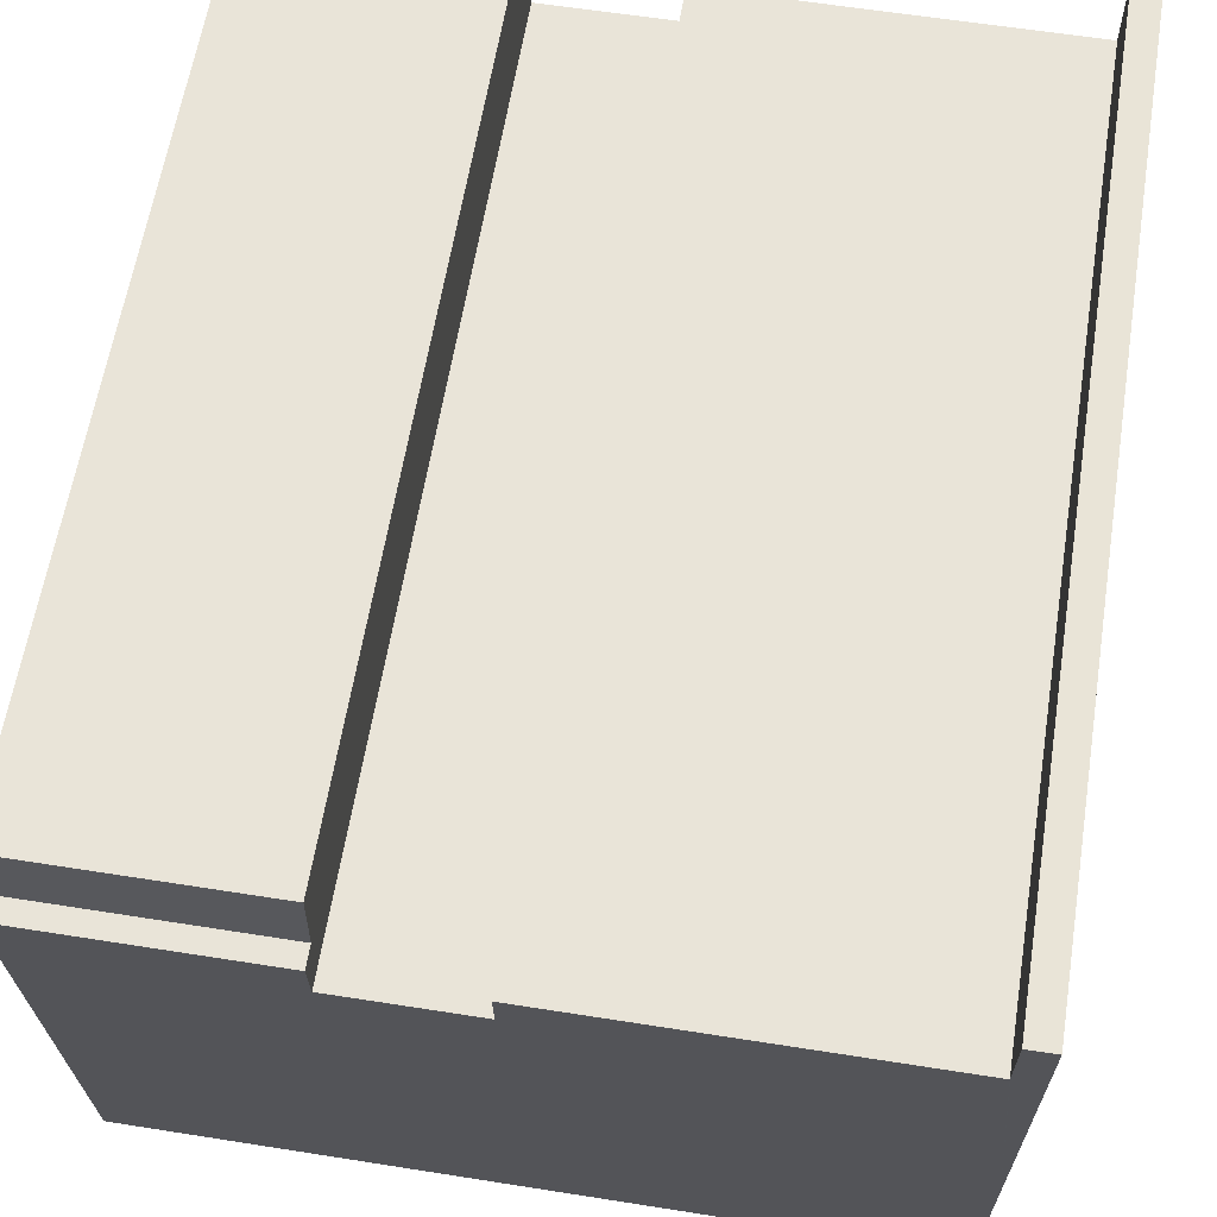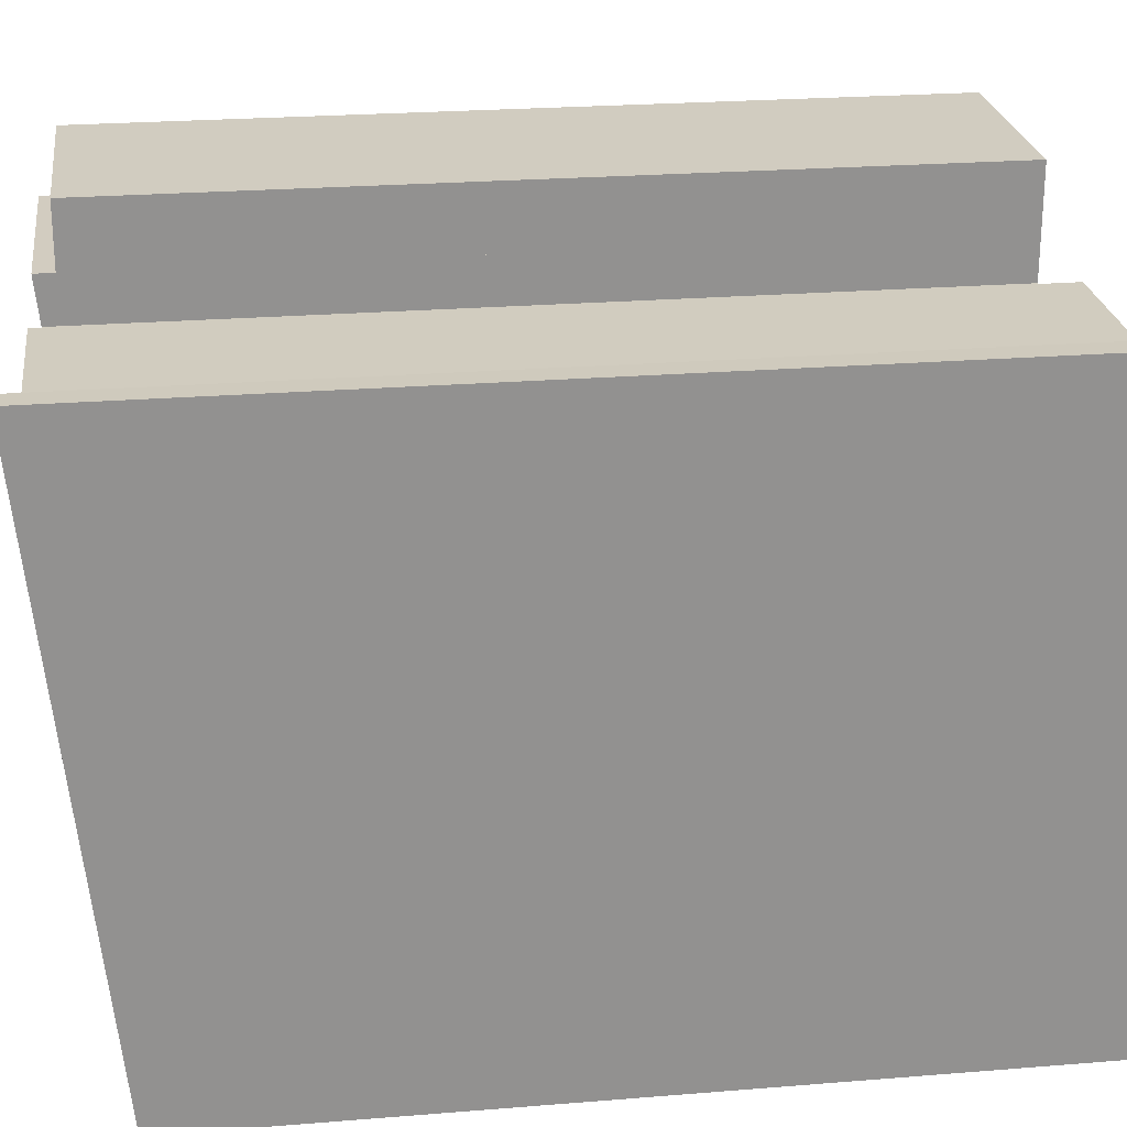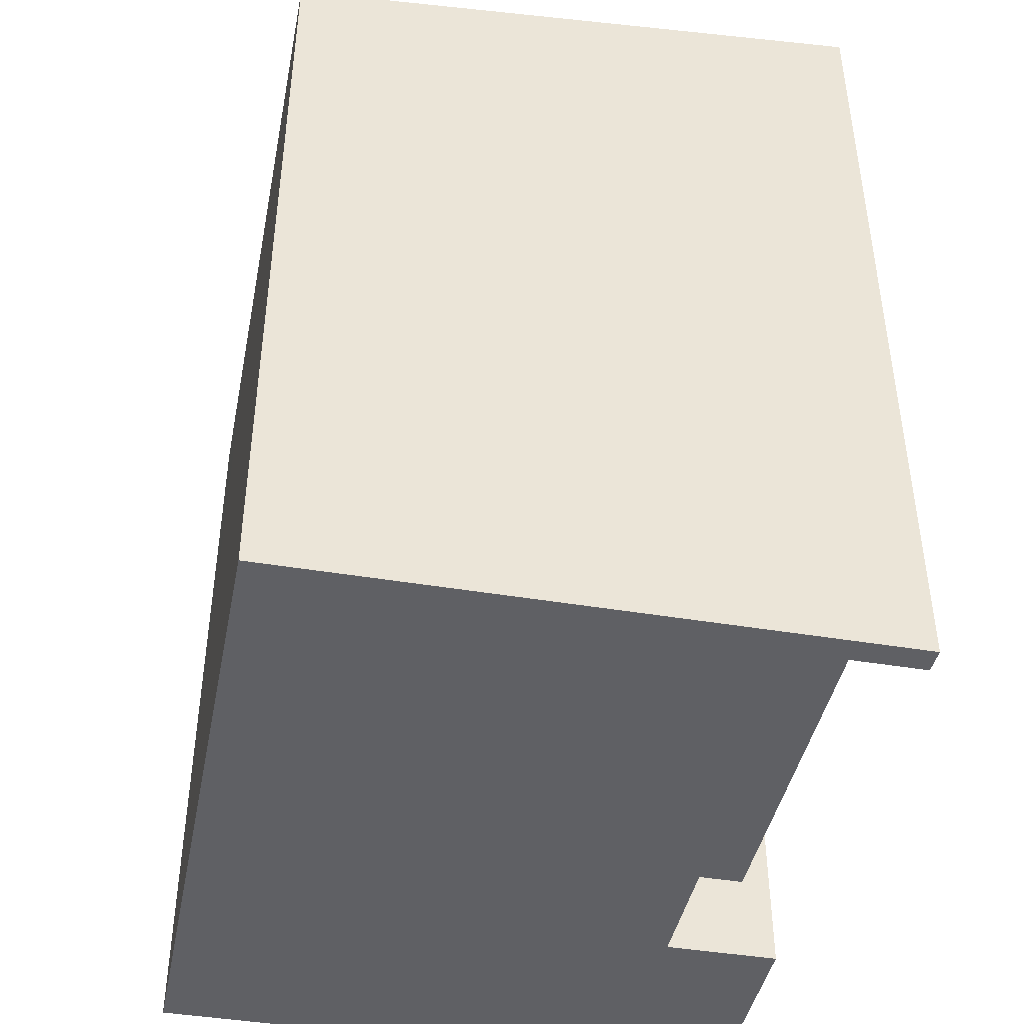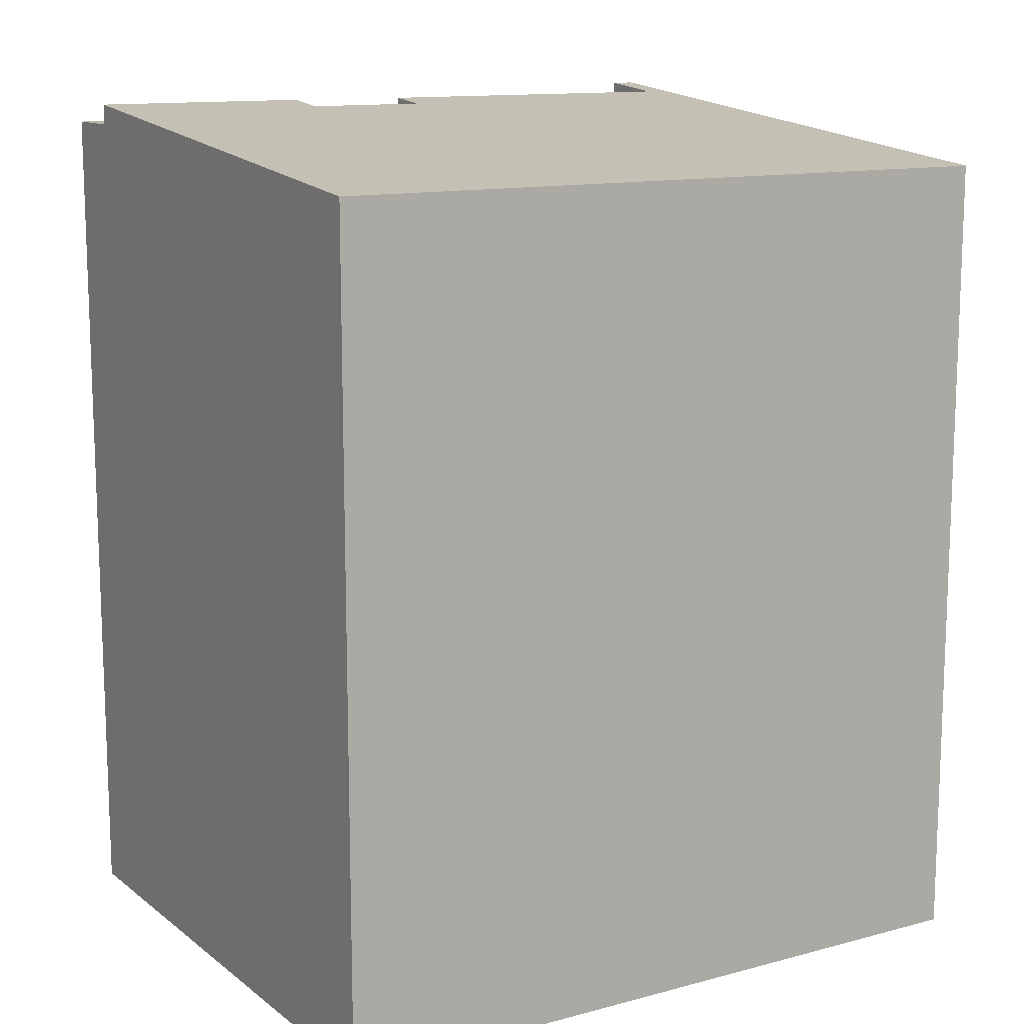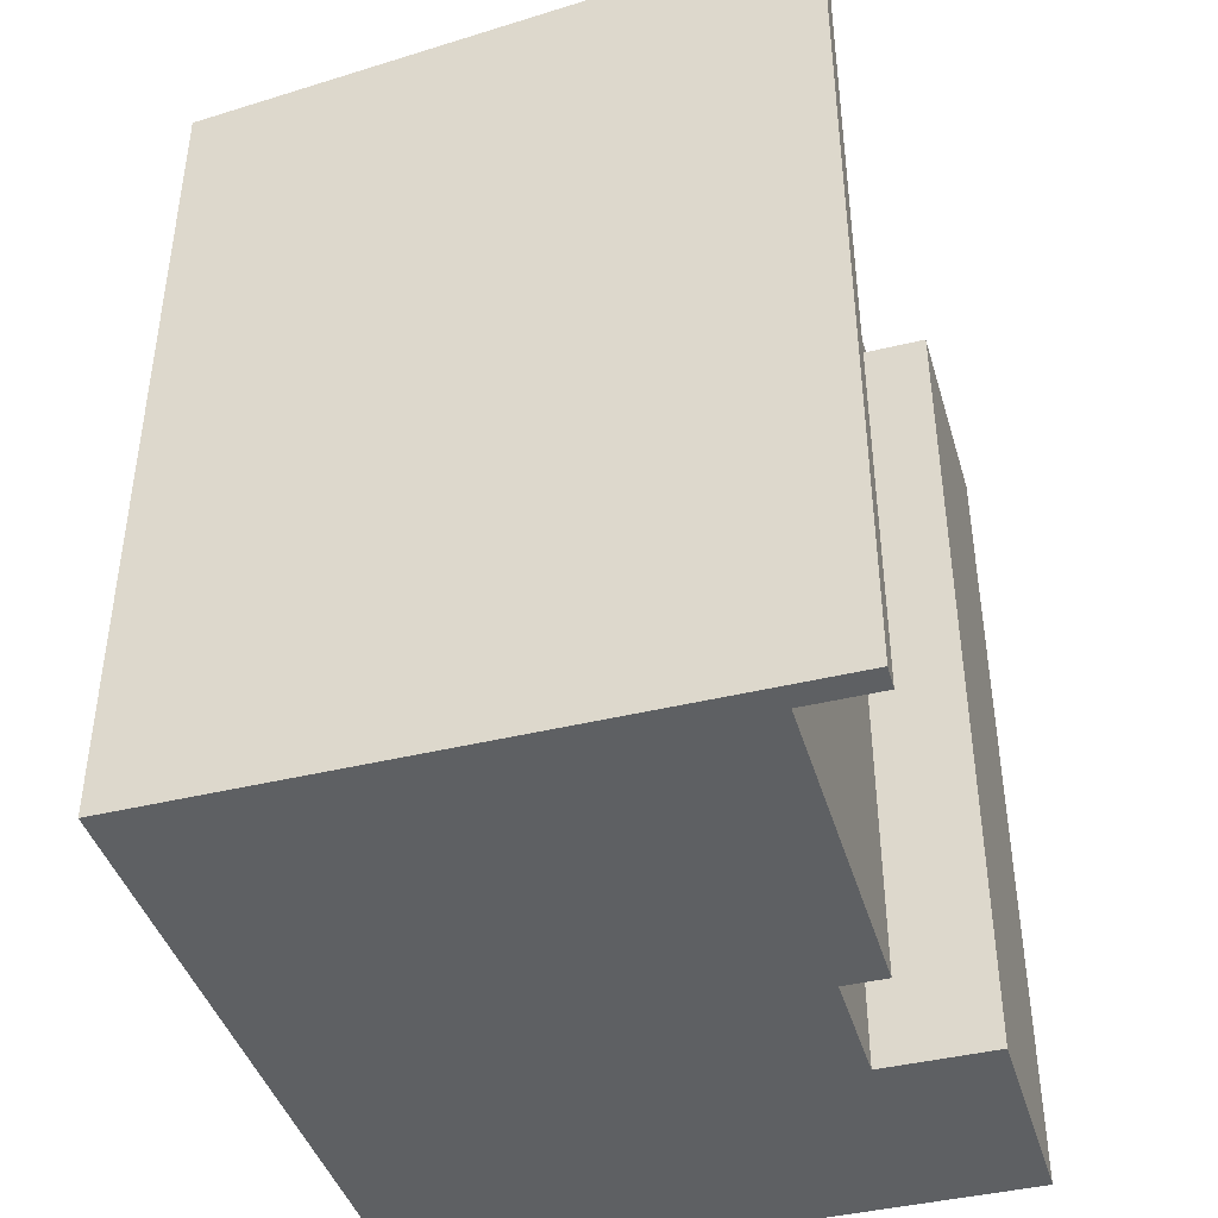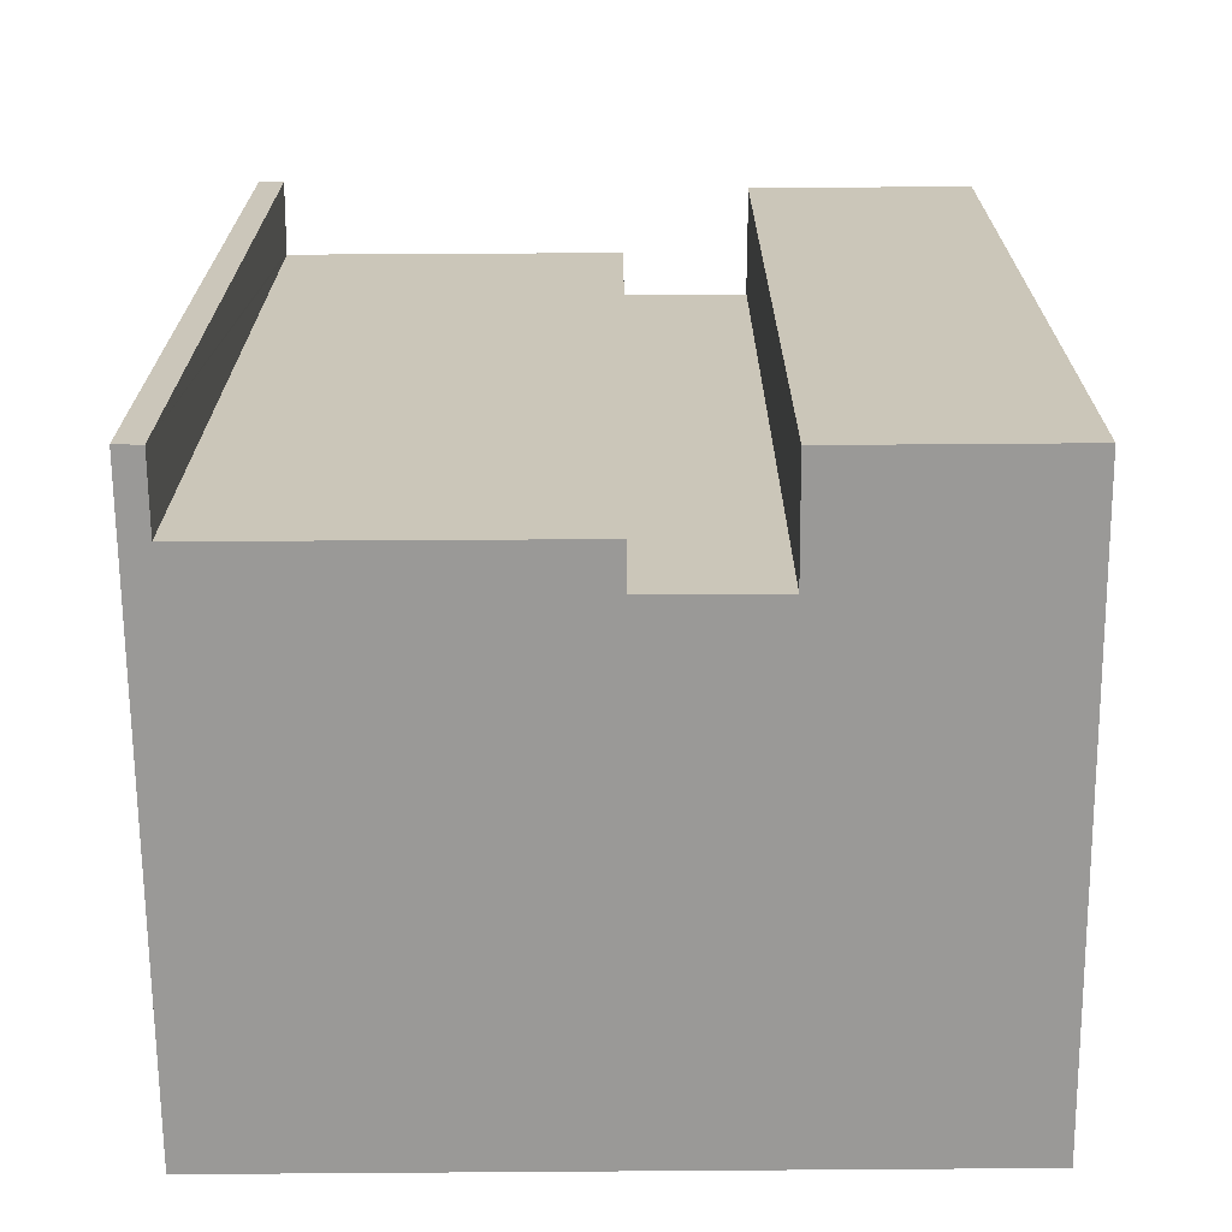
<metadata>
{"format":"obj","ext":"obj","renderer":"f3d","projection":"perspective","resolution":1024,"background":"white","views":[{"elev":60.5,"azim":-170.9,"up":"+Z"},{"elev":24.0,"azim":-97.7,"up":"+Z"},{"elev":-43.4,"azim":-101.5,"up":"+Y"},{"elev":12.6,"azim":148.2,"up":"+Y"},{"elev":-42.2,"azim":-74.0,"up":"+Y"},{"elev":-69.0,"azim":0.2,"up":"+Y"}]}
</metadata>
<code>
v  11.18 19.41 -1.538
v  16.25 19.41 -0.035
v  16.25 19.41 -1.513
v  11.18 19.41 -0.056
v  11.18 3.429e-18 -0.056
v  16.25 2.143e-18 -0.035
v  16.25 9.264e-17 -1.513
v  11.18 9.418e-17 -1.538
v  16.25 19.87 -1.513
v  11.19 19.76 -2.619
v  11.18 19.87 -1.538
v  11.15 18.57 -13.64
v  16.31 18.57 -13.62
v  0.571 20.04 -0.011
v  0.008 19.87 -1.591
v  0 20.04 1.227e-15
v  0.011 19.81 -2.162
v  0.579 19.87 -1.589
v  0.043 19.12 -8.569
v  0.579 19.86 -1.671
v  8.346 19.86 -1.652
v  0.069 18.57 -13.69
v  8.348 19.76 -2.622
v  8.348 1.606e-16 -2.622
v  11.19 1.604e-16 -2.619
v  0 0 0
v  0.571 6.736e-19 -0.011
v  0.579 1.023e-16 -1.671
v  8.346 1.012e-16 -1.652
v  0.069 8.385e-16 -13.69
v  0.043 5.247e-16 -8.569
v  0.008 9.742e-17 -1.591
v  0.011 1.324e-16 -2.162
v  16.31 8.337e-16 -13.62
v  0.579 9.73e-17 -1.589
v  11.15 8.353e-16 -13.64
g defaultobject
f 1 2 3
f 2 1 4
f 5 2 4
f 2 5 6
f 6 3 2
f 3 6 7
f 7 1 3
f 1 7 8
f 8 4 1
f 4 8 5
f 8 6 5
f 6 8 7
f 9 10 11
f 10 9 12
f 12 9 13
f 14 15 16
f 15 14 17
f 17 14 18
f 17 18 19
f 19 18 20
f 19 20 21
f 19 21 22
f 22 21 23
f 22 23 12
f 12 23 10
f 24 10 23
f 10 24 25
f 8 9 11
f 9 8 7
f 26 14 16
f 14 26 27
f 28 21 20
f 21 28 29
f 10 8 11
f 8 10 25
f 30 19 22
f 19 30 17
f 17 30 15
f 15 30 16
f 16 30 31
f 16 31 26
f 26 31 32
f 32 31 33
f 7 13 9
f 13 7 34
f 27 18 14
f 18 27 20
f 20 27 28
f 28 27 35
f 29 23 21
f 23 29 24
f 34 12 13
f 12 34 22
f 22 34 30
f 30 34 36
f 32 27 26
f 27 32 35
f 35 32 33
f 35 33 31
f 35 31 28
f 28 31 29
f 29 31 30
f 29 30 24
f 24 30 36
f 24 36 25
f 25 36 7
f 7 36 34
f 7 8 25

</code>
